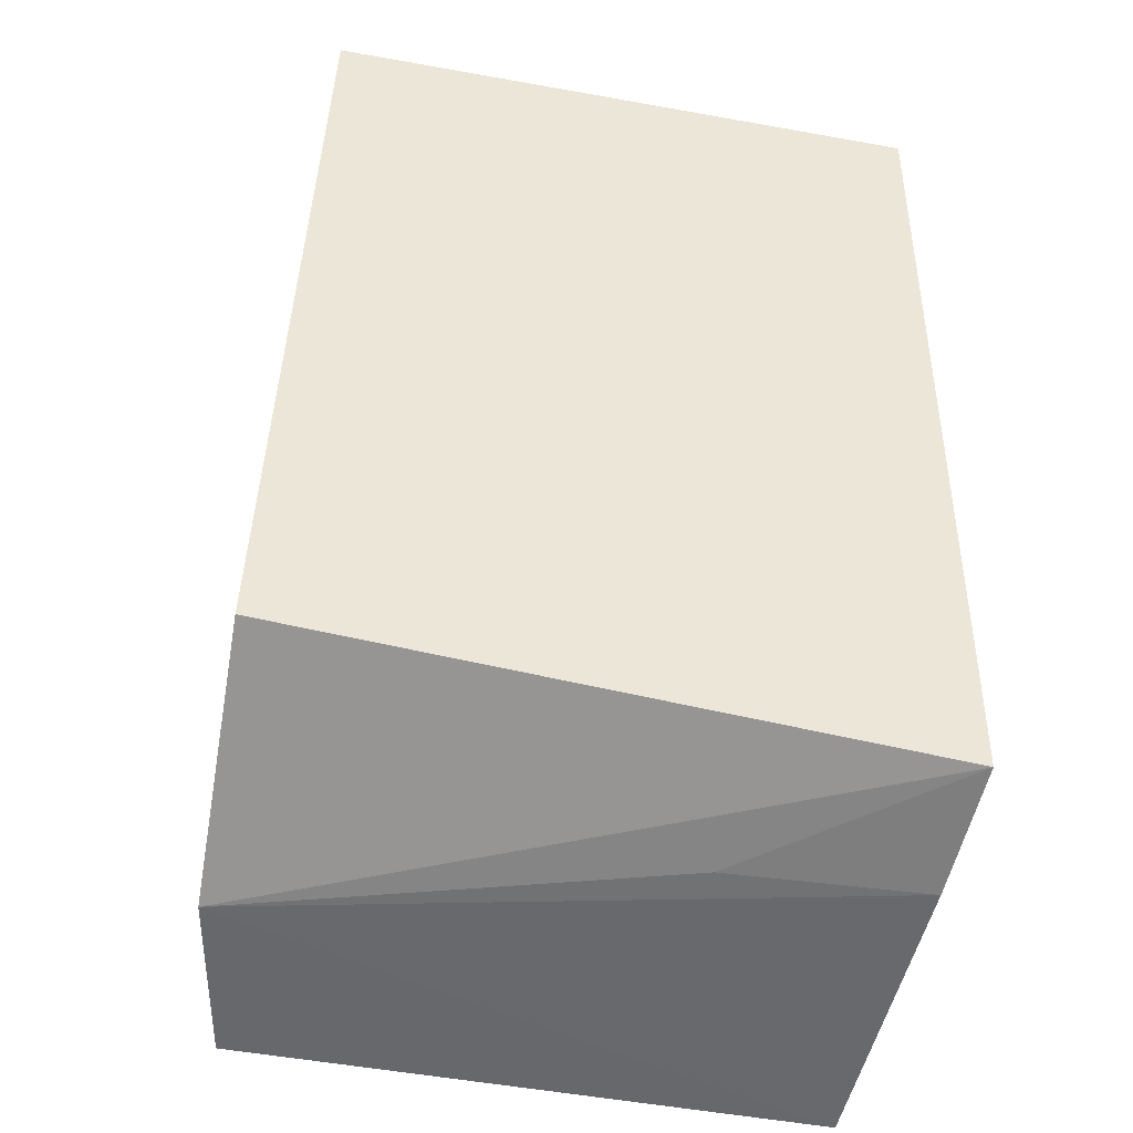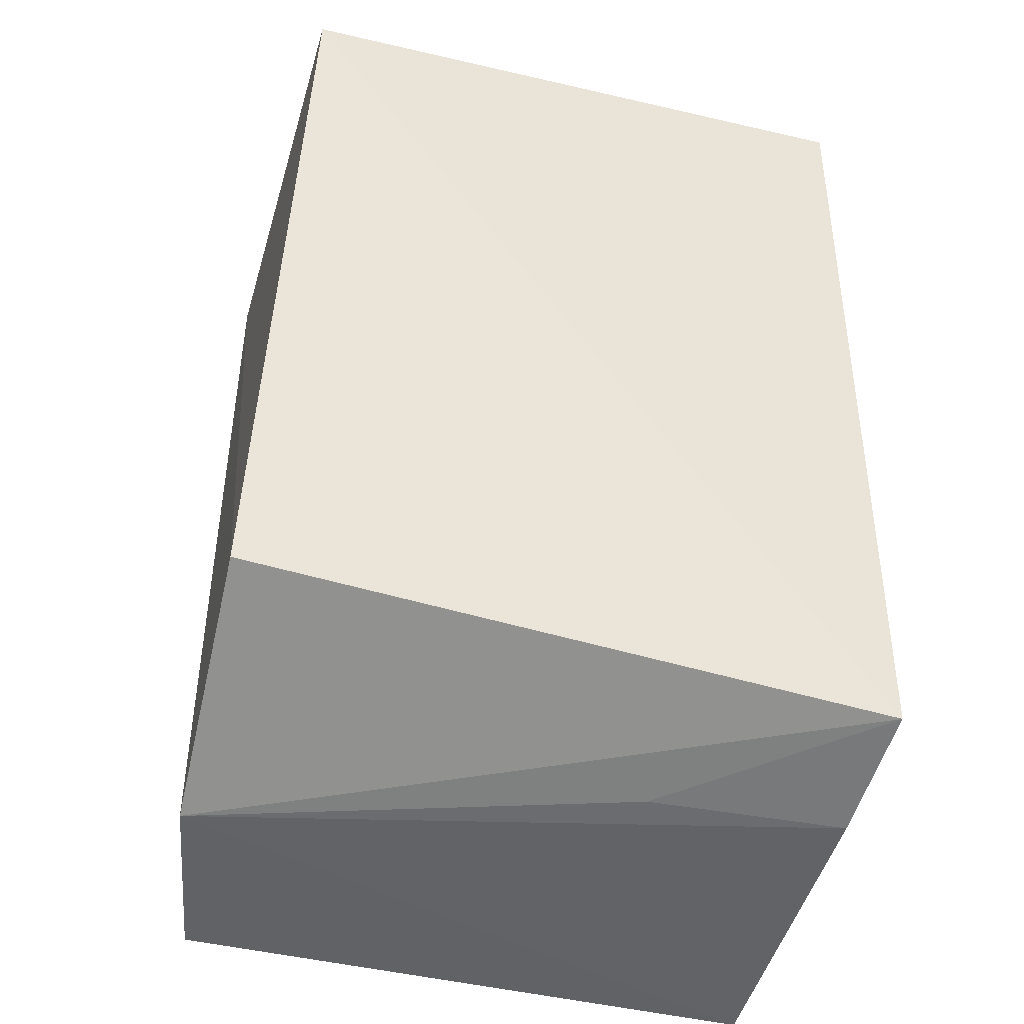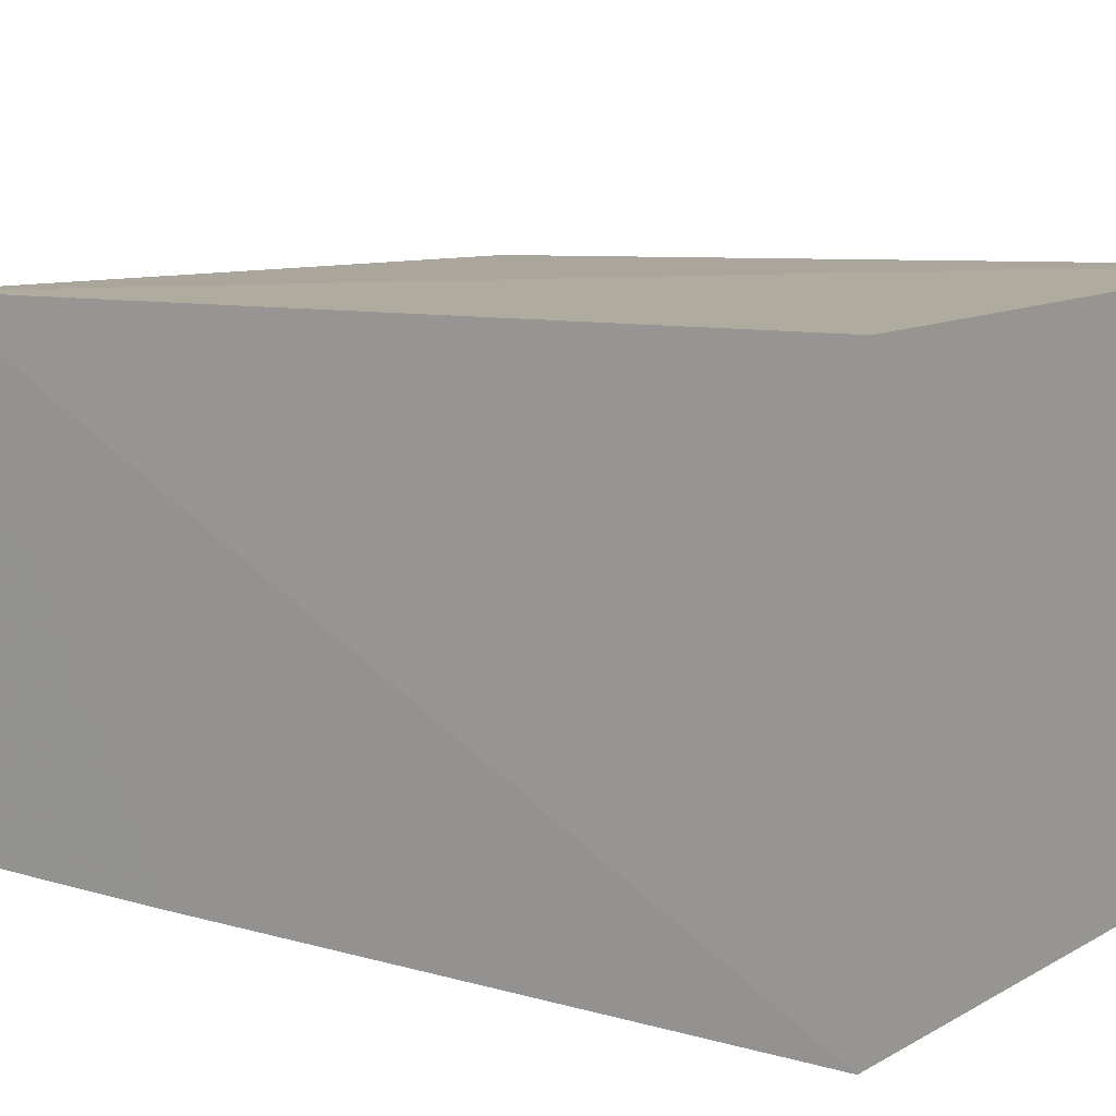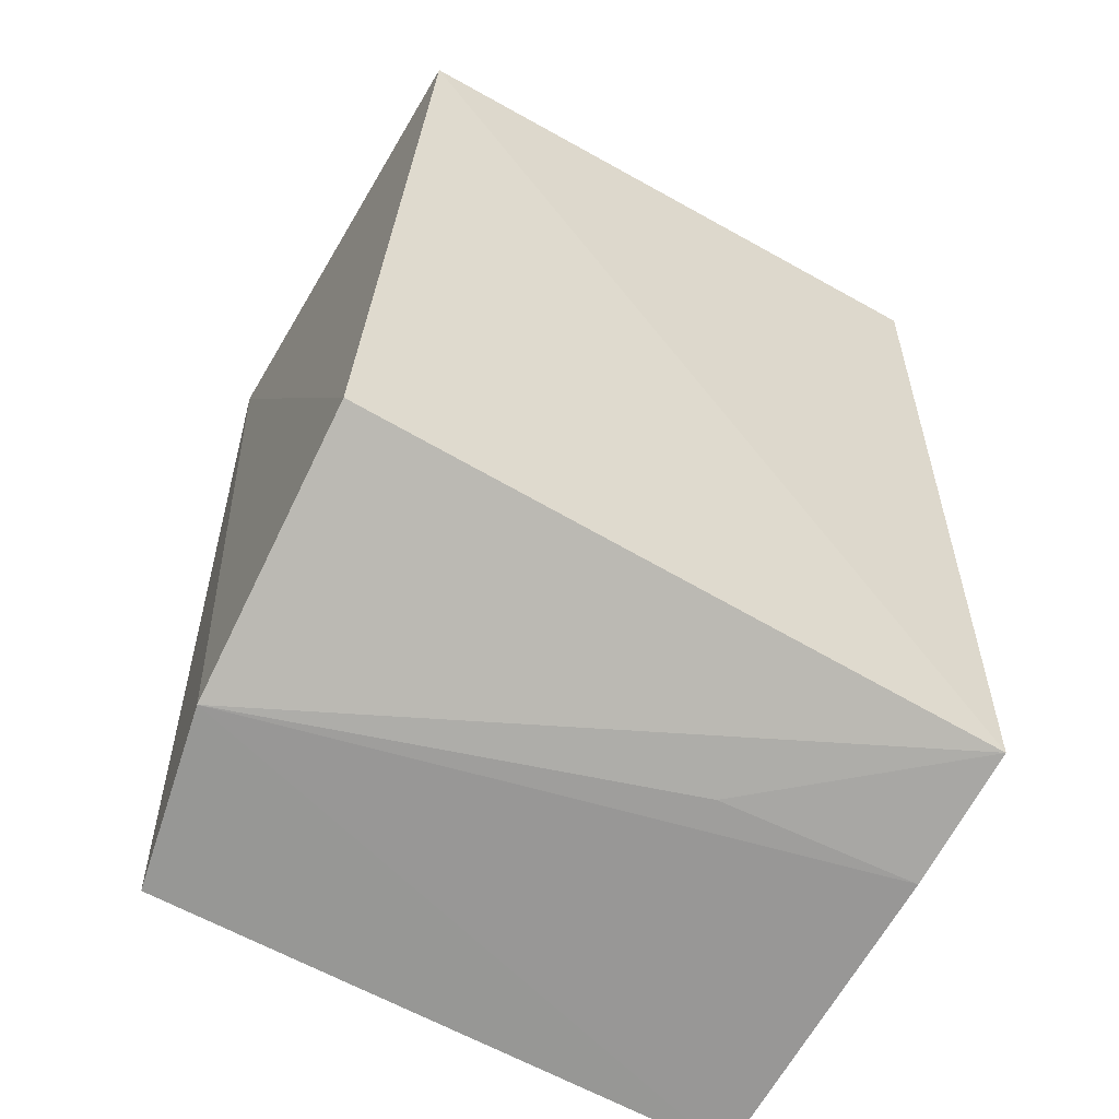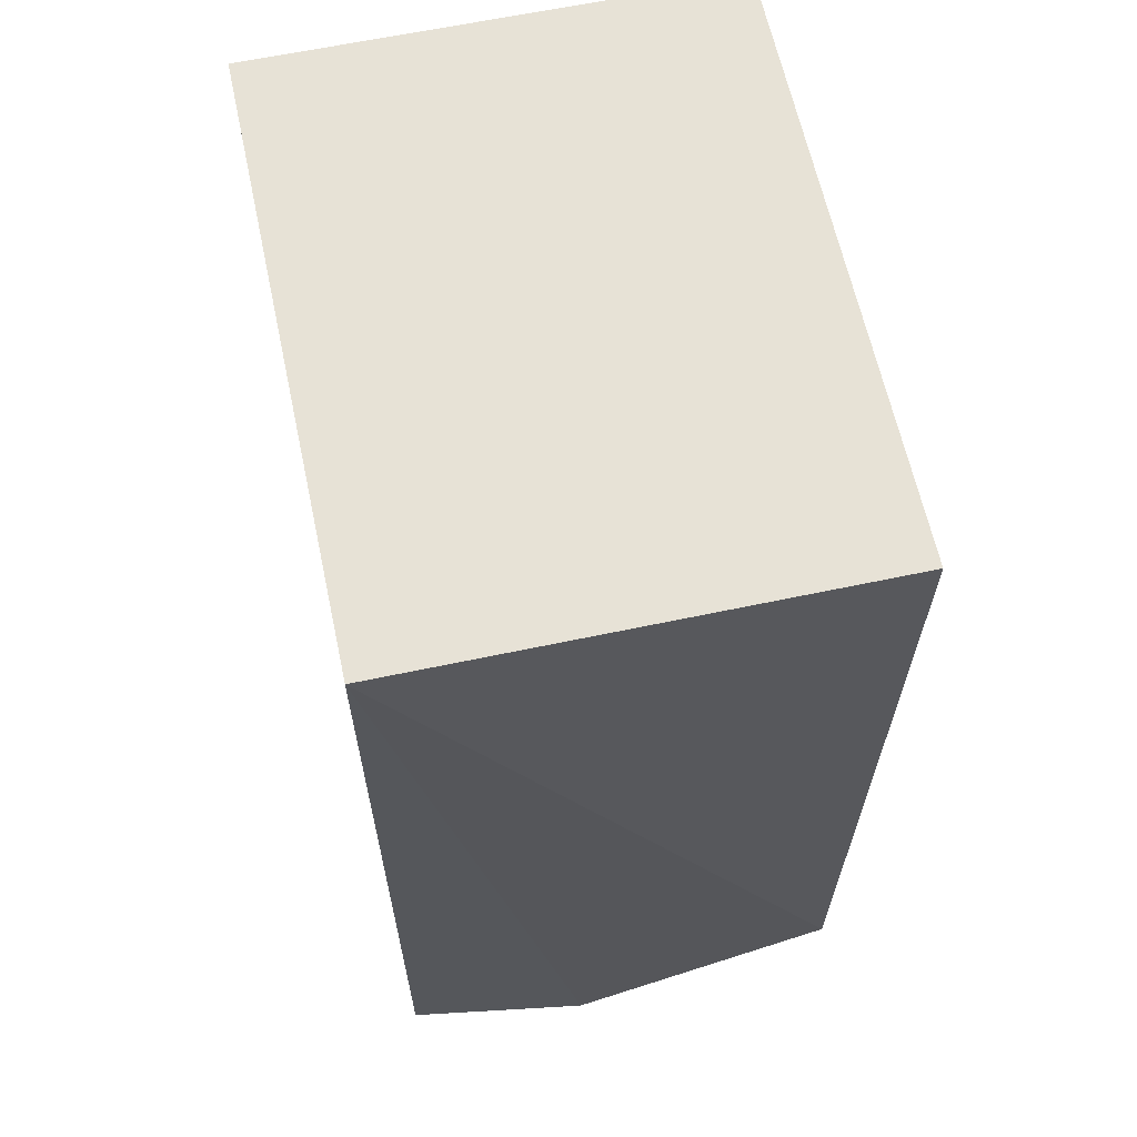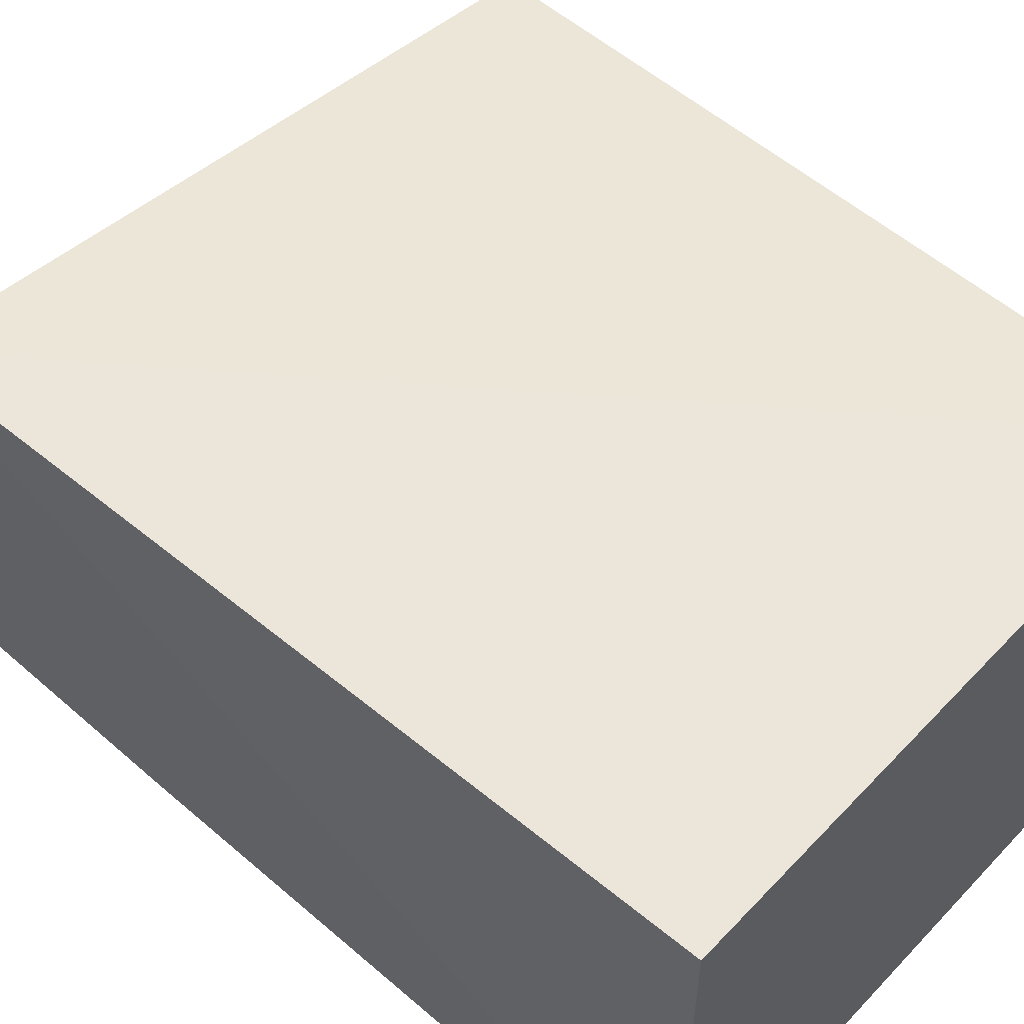
<metadata>
{"format":"obj","ext":"obj","renderer":"f3d","projection":"perspective","resolution":1024,"background":"white","views":[{"elev":-42.4,"azim":167.9,"up":"+Z"},{"elev":-40.6,"azim":164.2,"up":"+Z"},{"elev":10.6,"azim":-54.3,"up":"+Y"},{"elev":-58.5,"azim":149.8,"up":"+Z"},{"elev":63.0,"azim":77.9,"up":"+Z"},{"elev":54.4,"azim":-47.7,"up":"+Y"}]}
</metadata>
<code>
v 0.0873 0.02356 0.04778
v 0.0873 0.0004919 0.04778
v 0.08865 0.009364 0.004854
v 0.05746 0.01604 0.005467
v 0.05764 0.02356 0.04778
v 0.05773 0.0006105 0.002672
v 0.08899 0.02199 0.01066
v 0.08685 0.0006392 0.003269
v 0.05764 0.0004919 0.04778
v 0.05718 0.02265 0.007473
v 0.05764 0.0004919 0.01812
v 0.06737 0.01544 0.005621
f 5 2 1
f 6 4 3
f 7 1 2
f 7 2 3
f 8 6 3
f 8 3 2
f 9 2 5
f 10 7 3
f 10 5 1
f 10 1 7
f 10 9 5
f 10 4 6
f 11 8 2
f 11 6 8
f 11 2 9
f 11 10 6
f 11 9 10
f 12 10 3
f 12 3 4
f 12 4 10

</code>
